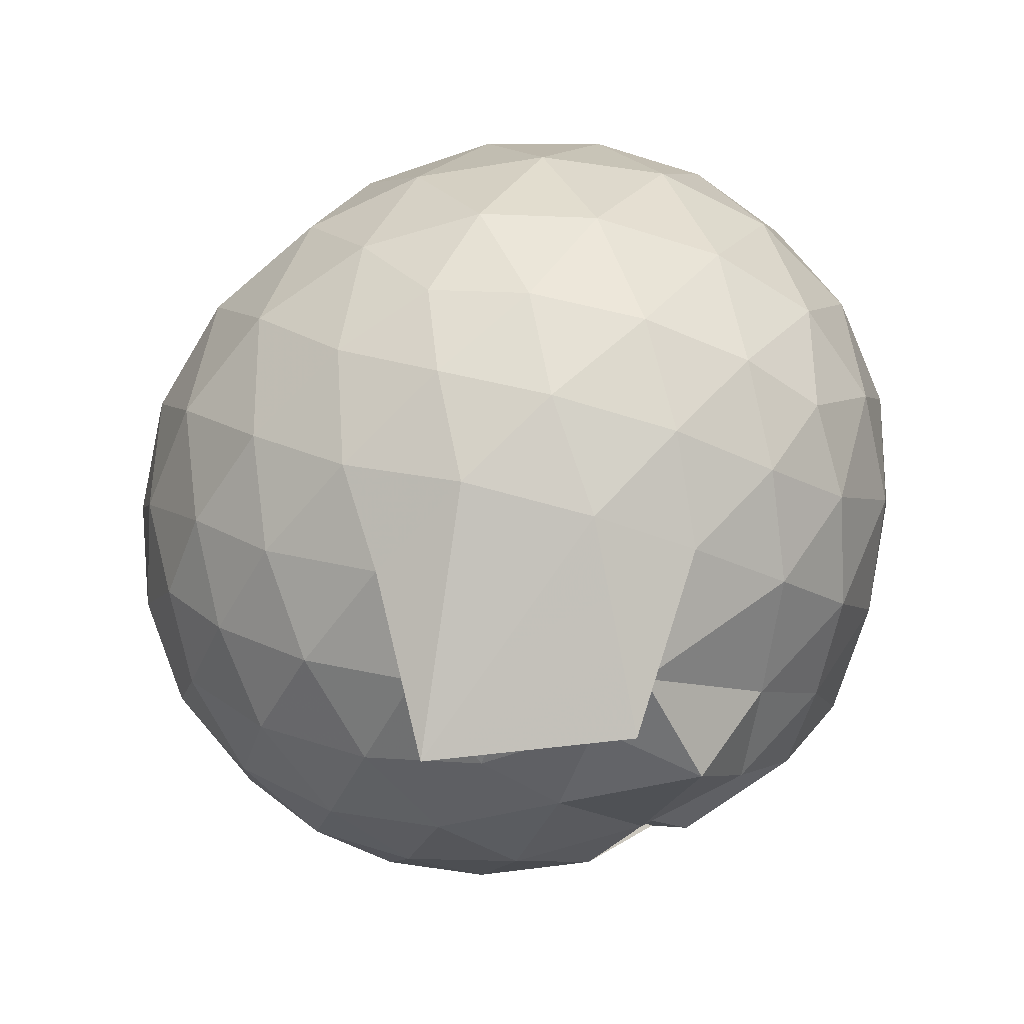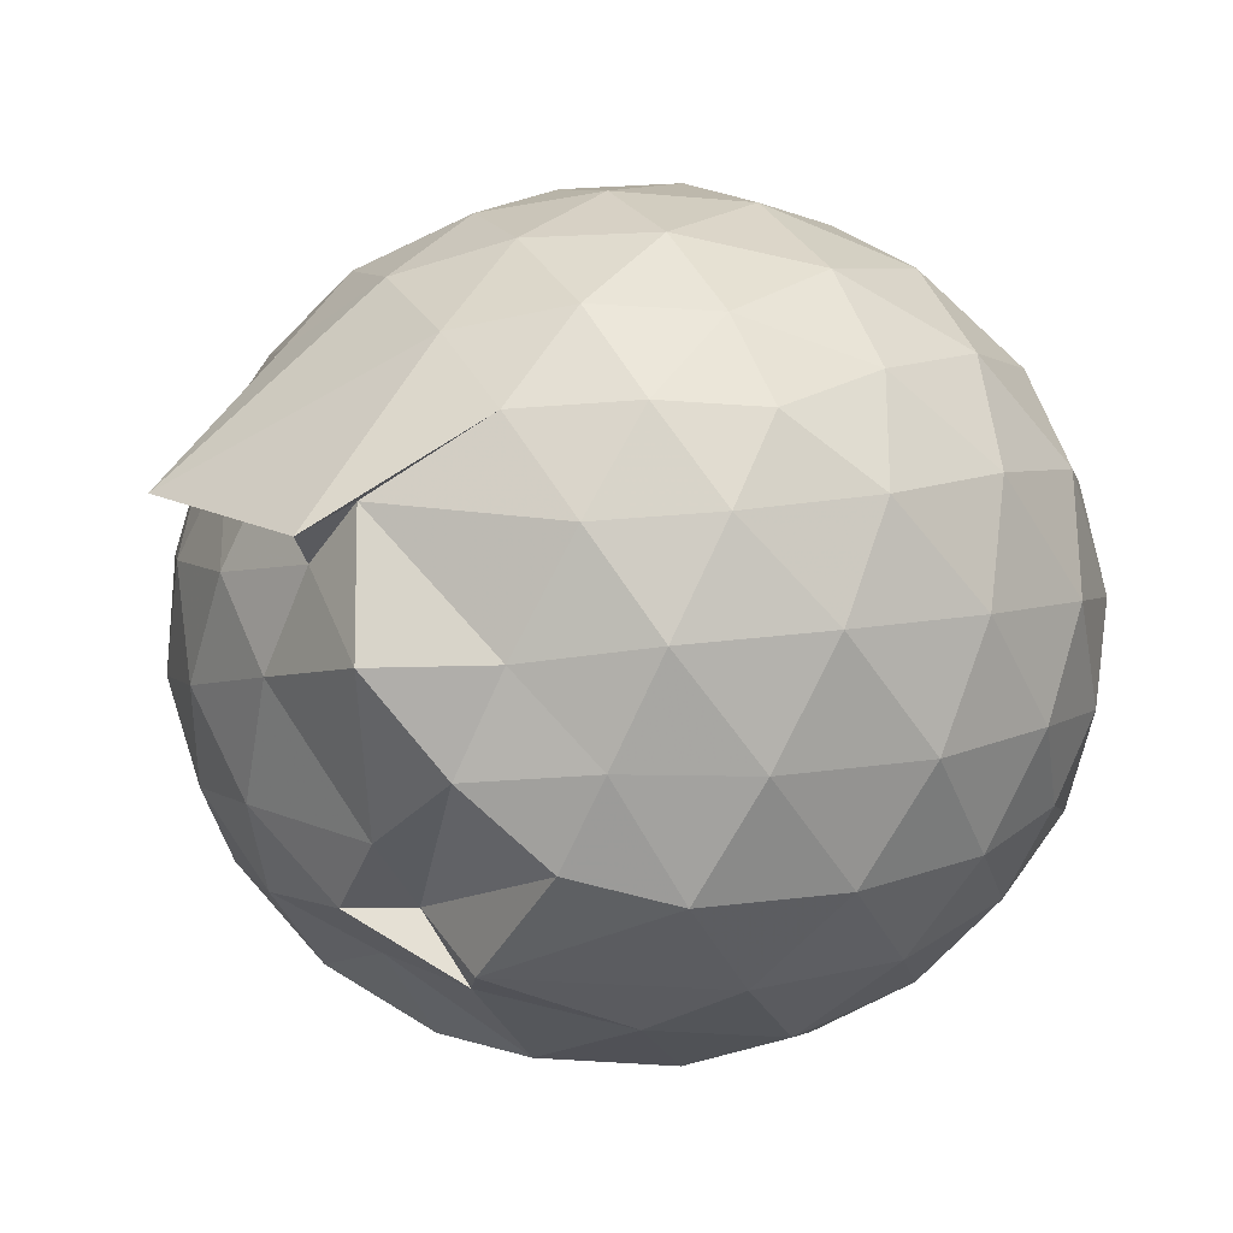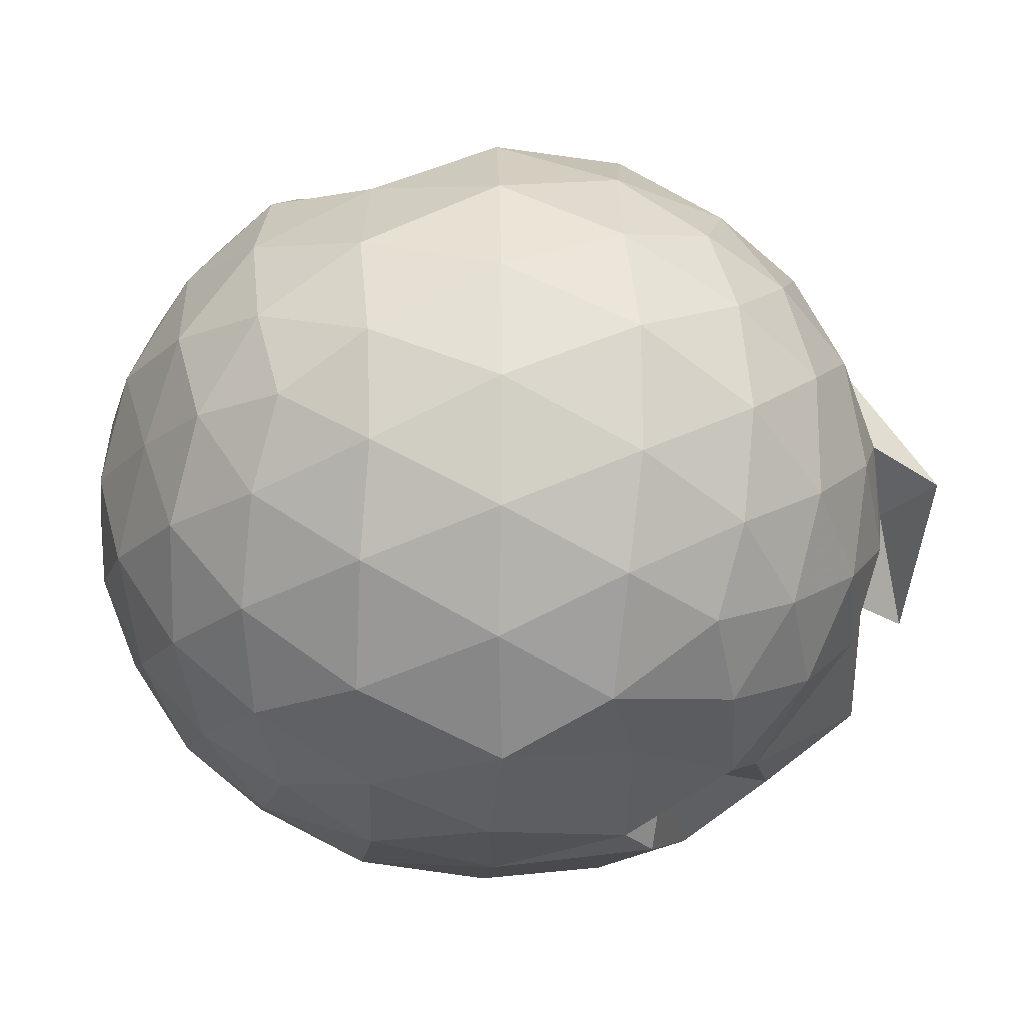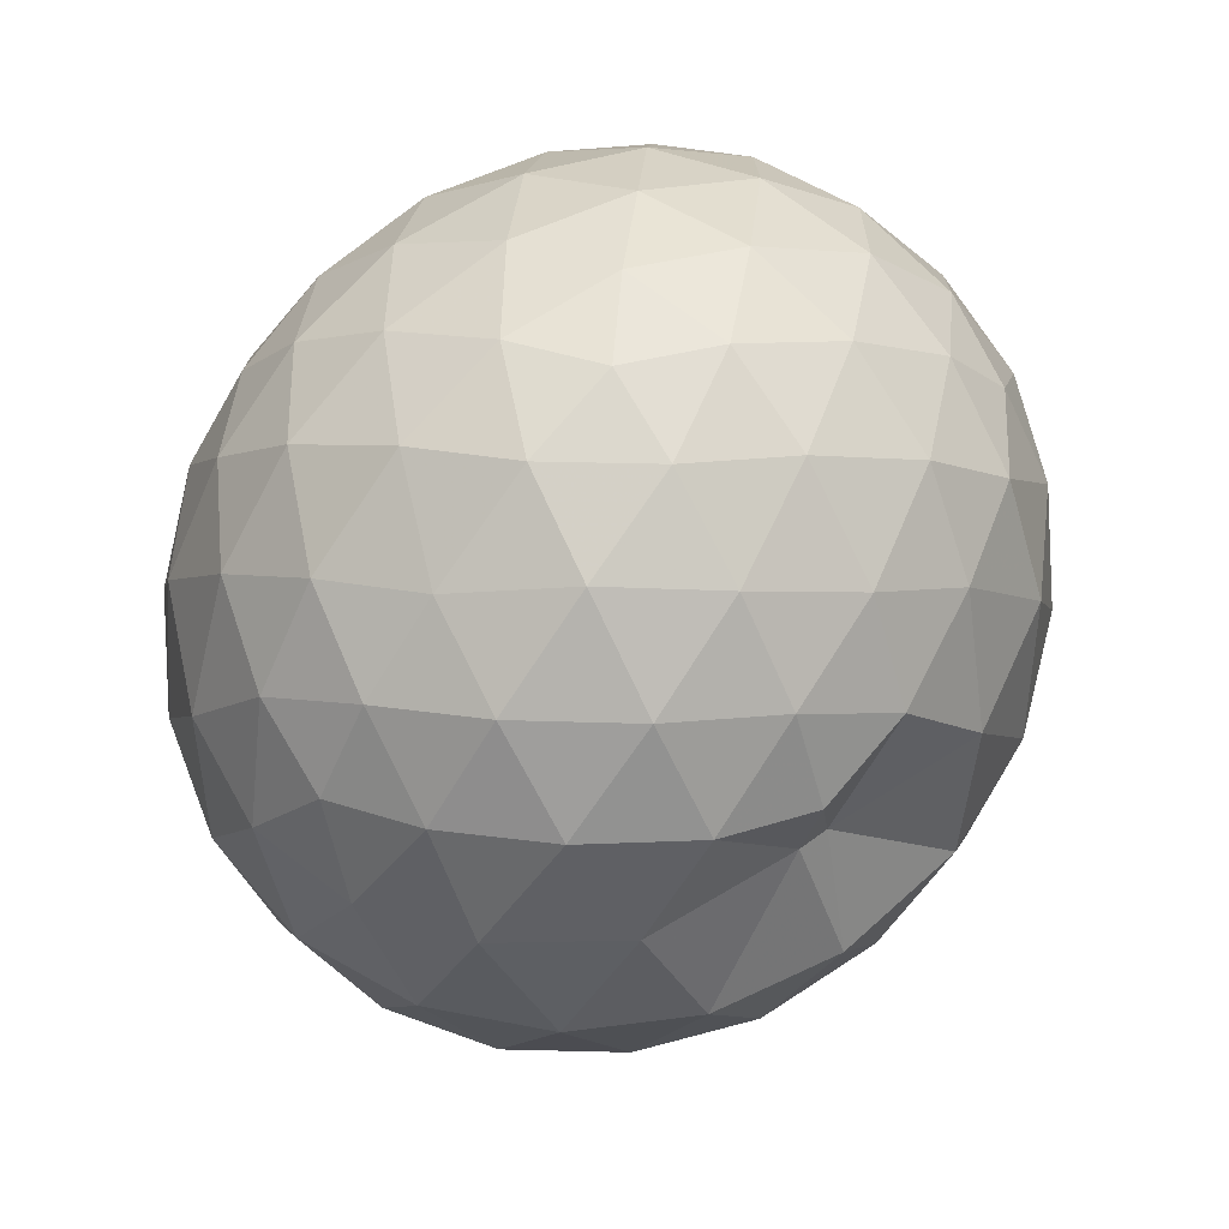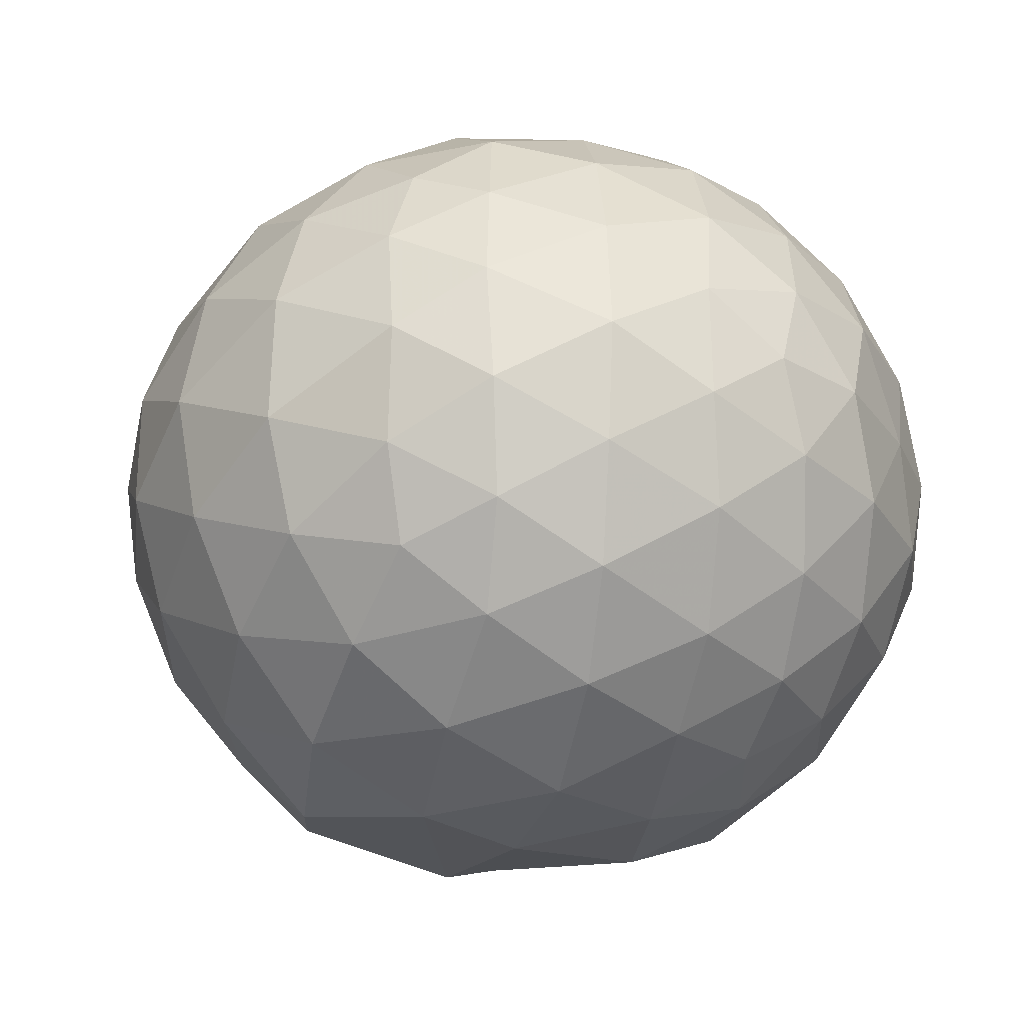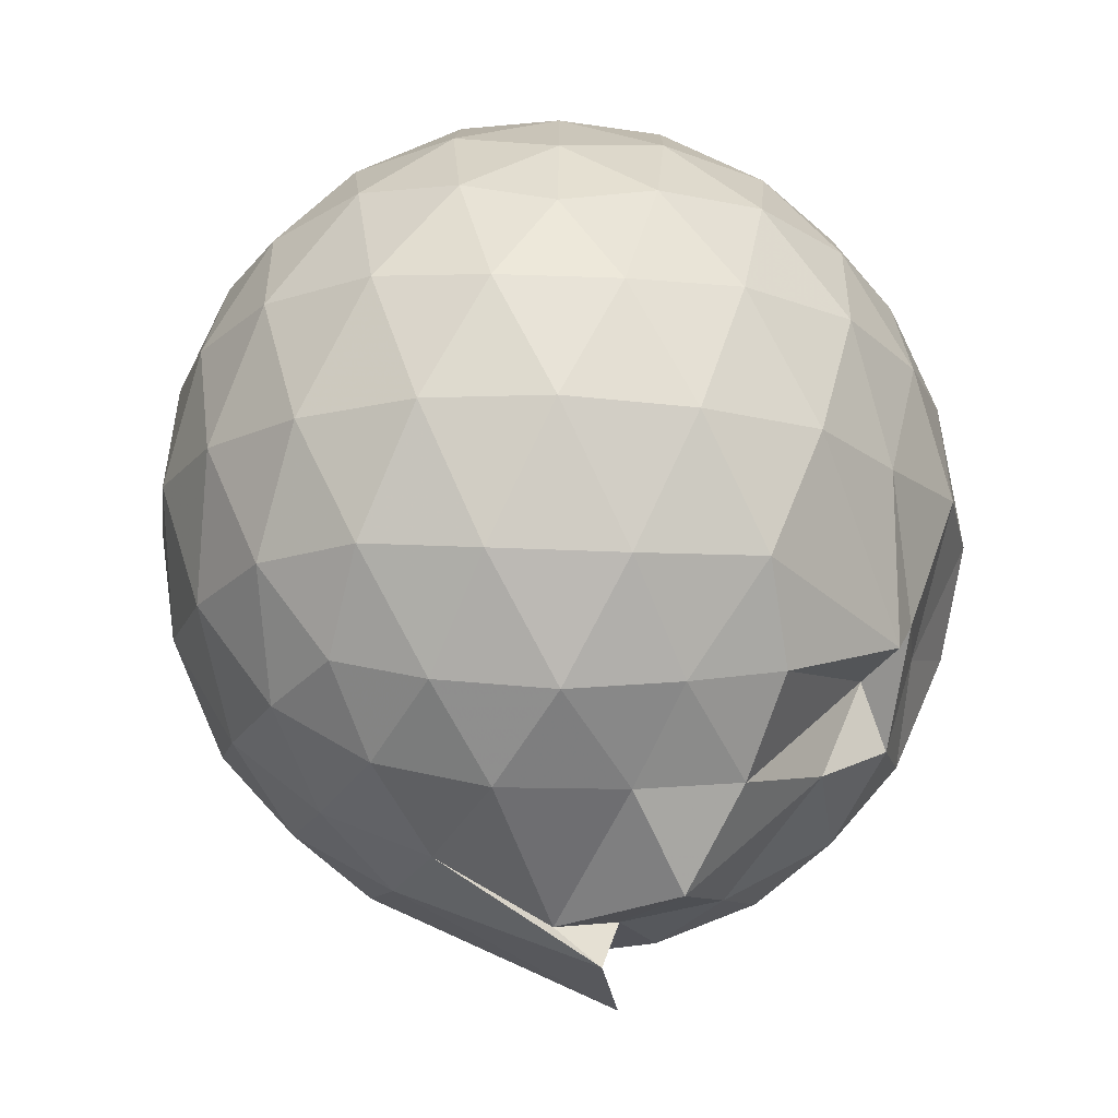
<metadata>
{"format":"obj","ext":"obj","renderer":"f3d","projection":"perspective","resolution":1024,"background":"white","views":[{"elev":-65.3,"azim":-145.8,"up":"+Z"},{"elev":-25.4,"azim":-134.7,"up":"+Y"},{"elev":-18.0,"azim":87.9,"up":"+Y"},{"elev":64.2,"azim":129.8,"up":"+Z"},{"elev":-24.8,"azim":-36.1,"up":"+Y"},{"elev":-16.7,"azim":-55.6,"up":"+Z"}]}
</metadata>
<code>
v 0.0453 -0.3888 2.993
v 0.05821 -0.375 -0.2184
v 1.451 -0.3936 2.198
v 1.34 -0.04636 2.288
v 1.118 0.3234 2.327
v 0.8061 0.6471 2.285
v 0.4818 0.8235 2.195
v 0.09946 0.8393 2.287
v -0.3526 0.7391 2.335
v -0.7658 0.5966 2.295
v -1.068 0.3634 2.214
v -1.214 0.0278 2.279
v -1.24 -0.3873 2.353
v -1.207 -0.8127 2.289
v -1.081 -1.145 2.196
v -0.7747 -1.363 2.29
v -0.3564 -1.542 2.326
v 0.08604 -1.626 2.287
v 0.4845 -1.616 2.199
v 0.804 -1.414 2.289
v 1.116 -1.102 2.327
v 1.339 -0.7348 2.29
v 1.572 -0.1852 1.878
v 1.424 0.2156 1.914
v 1.082 0.5926 1.881
v 0.5206 0.7804 1.867
v 0.406 0.8051 1.858
v -0.1584 0.9929 1.903
v -0.6634 0.8572 1.901
v -1.051 0.6075 1.862
v -1.325 0.2616 1.861
v -1.46 -0.1508 1.906
v -1.467 -0.6345 1.898
v -1.331 -1.043 1.856
v -1.051 -1.402 1.853
v -0.6692 -1.647 1.894
v -0.1699 -1.791 1.903
v 0.2981 -1.796 1.857
v 0.7461 -1.666 1.859
v 1.121 -1.402 1.906
v 1.427 -1.007 1.894
v 1.579 -0.6055 1.865
v 1.588 0.06832 1.401
v 1.36 0.4849 1.401
v 1.004 0.8169 1.401
v 0.5546 1.026 1.409
v 0.03198 1.093 1.397
v -0.4429 1.022 1.398
v -0.9007 0.8096 1.396
v -1.259 0.4826 1.401
v -1.48 0.07347 1.409
v -1.566 -0.3937 1.399
v -1.479 -0.8496 1.406
v -1.259 -1.267 1.398
v -0.9184 -1.613 1.383
v -0.4356 -1.809 1.408
v 0.01218 -1.842 1.378
v 0.5601 -1.806 1.412
v 1.007 -1.626 1.375
v 1.36 -1.263 1.402
v 1.588 -0.8495 1.398
v 1.669 -0.3914 1.4
v 1.43 0.2619 0.9418
v 1.15 0.6138 0.9406
v 0.7631 0.8694 0.8996
v 0.3012 1.011 0.9257
v -0.1994 1.016 0.9469
v -0.6514 0.8794 0.9251
v -1.018 0.6208 0.8973
v -1.323 0.2351 0.8963
v -1.486 -0.1744 0.9422
v -1.486 -0.6074 0.9408
v -1.324 -1.019 0.8958
v -1.018 -1.402 0.8896
v -0.657 -1.721 0.9131
v 0.1245 -1.787 0.7561
v 0.2717 -1.76 0.872
v 0.7203 -1.527 0.8758
v 1.152 -1.435 0.9819
v 1.43 -1.045 0.9414
v 1.562 -0.63 0.896
v 1.564 -0.153 0.8965
v 1.187 0.3682 0.6006
v 0.8757 0.5853 0.509
v 0.4653 0.7583 0.4651
v 0.009538 0.848 0.5097
v -0.3862 0.8282 0.5986
v -0.7099 0.6315 0.5103
v -1.017 0.3175 0.4688
v -1.24 -0.05063 0.5089
v -1.349 -0.3918 0.5989
v -1.239 -0.7326 0.5081
v -1.012 -1.11 0.4672
v -0.7093 -1.415 0.5134
v -0.4346 -1.647 0.5736
v 0.3582 -1.502 0.7213
v 0.4628 -1.542 0.4724
v 0.8779 -1.366 0.5113
v 1.188 -1.15 0.6009
v 1.315 -0.8139 0.5096
v 1.368 -0.3919 0.4711
v 1.316 0.03081 0.5088
v 1.215 -0.3929 2.505
v 1.028 -0.02007 2.606
v 0.7386 0.3484 2.607
v 0.404 0.6311 2.509
v -0.02781 0.5845 2.604
v -0.5023 0.439 2.604
v -0.9075 0.2263 2.48
v -0.9934 -0.1717 2.585
v -0.9792 -0.616 2.609
v -0.8892 -1.02 2.509
v -0.5018 -1.219 2.606
v -0.02827 -1.364 2.606
v 0.41 -1.412 2.506
v 0.7347 -1.131 2.607
v 1.034 -0.7615 2.607
v 0.8776 -0.3933 2.732
v 0.6049 -0.02037 2.845
v 0.2981 0.317 2.773
v -0.1585 0.2055 2.845
v -0.598 0.04626 2.779
v -0.6303 -0.39 2.845
v -0.6 -0.8206 2.776
v -0.1597 -0.989 2.846
v 0.3014 -1.101 2.77
v 0.6048 -0.76 2.845
v 0.4395 -0.3904 2.949
v 0.1691 -0.05218 2.947
v -0.2637 -0.1809 2.949
v -0.2584 -0.6016 2.95
v 0.1712 -0.7277 2.948
v 0.9958 0.2395 0.2919
v 0.6176 0.4352 0.1929
v 0.1666 0.5654 0.1724
v -0.3041 0.6352 0.2962
v -0.6183 0.3541 0.199
v -0.9207 -0.01966 0.1895
v -1.113 -0.3925 0.2892
v -0.922 -0.7671 0.1923
v -0.6008 -1.124 0.199
v -0.3308 -1.414 0.2351
v 0.1506 -1.446 0.3381
v 0.6074 -1.223 0.1915
v 0.9949 -1.023 0.2914
v 1.081 -0.621 0.1896
v 1.081 -0.1616 0.1903
v 0.7046 0.04711 0.01567
v 0.253 0.2158 -0.03288
v -0.1958 0.3178 0.02099
v -0.5319 -0.04805 -0.03435
v -0.7537 -0.3895 0.01971
v -0.3601 -0.6324 -0.1957
v -0.2932 -1.138 -0.1251
v 0.2406 -0.9719 -0.04861
v 0.707 -0.831 0.01472
v 0.7368 -0.3914 -0.04916
v 0.3608 -0.1823 -0.1507
v 0.4517 -0.3722 -0.3821
v -0.2388 -0.7573 -0.3346
v -0.08271 -0.7298 -0.1496
v 0.3487 -0.6092 -0.1598
f 3 23 4
f 4 23 24
f 4 24 5
f 5 24 25
f 5 25 6
f 6 25 26
f 6 26 7
f 7 26 27
f 7 27 8
f 8 27 28
f 8 28 9
f 9 28 29
f 9 29 10
f 10 29 30
f 10 30 11
f 11 30 31
f 11 31 12
f 12 31 32
f 12 32 13
f 13 32 33
f 13 33 14
f 14 33 34
f 14 34 15
f 15 34 35
f 15 35 16
f 16 35 36
f 16 36 17
f 17 36 37
f 17 37 18
f 18 37 38
f 18 38 19
f 19 38 39
f 19 39 20
f 20 39 40
f 20 40 21
f 21 40 41
f 21 41 22
f 22 41 42
f 22 42 3
f 3 42 23
f 23 43 24
f 24 43 44
f 24 44 25
f 25 44 45
f 25 45 26
f 26 45 46
f 26 46 27
f 27 46 47
f 27 47 28
f 28 47 48
f 28 48 29
f 29 48 49
f 29 49 30
f 30 49 50
f 30 50 31
f 31 50 51
f 31 51 32
f 32 51 52
f 32 52 33
f 33 52 53
f 33 53 34
f 34 53 54
f 34 54 35
f 35 54 55
f 35 55 36
f 36 55 56
f 36 56 37
f 37 56 57
f 37 57 38
f 38 57 58
f 38 58 39
f 39 58 59
f 39 59 40
f 40 59 60
f 40 60 41
f 41 60 61
f 41 61 42
f 42 61 62
f 42 62 23
f 23 62 43
f 43 63 44
f 44 63 64
f 44 64 45
f 45 64 65
f 45 65 46
f 46 65 66
f 46 66 47
f 47 66 67
f 47 67 48
f 48 67 68
f 48 68 49
f 49 68 69
f 49 69 50
f 50 69 70
f 50 70 51
f 51 70 71
f 51 71 52
f 52 71 72
f 52 72 53
f 53 72 73
f 53 73 54
f 54 73 74
f 54 74 55
f 55 74 75
f 55 75 56
f 56 75 76
f 56 76 57
f 57 76 77
f 57 77 58
f 58 77 78
f 58 78 59
f 59 78 79
f 59 79 60
f 60 79 80
f 60 80 61
f 61 80 81
f 61 81 62
f 62 81 82
f 62 82 43
f 43 82 63
f 63 83 64
f 64 83 84
f 64 84 65
f 65 84 85
f 65 85 66
f 66 85 86
f 66 86 67
f 67 86 87
f 67 87 68
f 68 87 88
f 68 88 69
f 69 88 89
f 69 89 70
f 70 89 90
f 70 90 71
f 71 90 91
f 71 91 72
f 72 91 92
f 72 92 73
f 73 92 93
f 73 93 74
f 74 93 94
f 74 94 75
f 75 94 95
f 75 95 76
f 76 95 96
f 76 96 77
f 77 96 97
f 77 97 78
f 78 97 98
f 78 98 79
f 79 98 99
f 79 99 80
f 80 99 100
f 80 100 81
f 81 100 101
f 81 101 82
f 82 101 102
f 82 102 63
f 63 102 83
f 103 104 118
f 104 119 118
f 104 105 119
f 105 120 119
f 105 106 120
f 106 107 120
f 107 121 120
f 107 108 121
f 108 122 121
f 108 109 122
f 109 110 122
f 110 123 122
f 110 111 123
f 111 124 123
f 111 112 124
f 112 113 124
f 113 125 124
f 113 114 125
f 114 126 125
f 114 115 126
f 115 116 126
f 116 127 126
f 116 117 127
f 117 118 127
f 117 103 118
f 118 119 128
f 119 129 128
f 119 120 129
f 120 121 129
f 121 130 129
f 121 122 130
f 122 123 130
f 123 131 130
f 123 124 131
f 124 125 131
f 125 132 131
f 125 126 132
f 126 127 132
f 127 128 132
f 127 118 128
f 133 148 134
f 134 148 149
f 134 149 135
f 135 149 150
f 135 150 136
f 136 150 137
f 137 150 151
f 137 151 138
f 138 151 152
f 138 152 139
f 139 152 140
f 140 152 153
f 140 153 141
f 141 153 154
f 141 154 142
f 142 154 143
f 143 154 155
f 143 155 144
f 144 155 156
f 144 156 145
f 145 156 146
f 146 156 157
f 146 157 147
f 147 157 148
f 147 148 133
f 148 158 149
f 149 158 159
f 149 159 150
f 150 159 151
f 151 159 160
f 151 160 152
f 152 160 153
f 153 160 161
f 153 161 154
f 154 161 155
f 155 161 162
f 155 162 156
f 156 162 157
f 157 162 158
f 157 158 148
f 3 4 103
f 103 4 104
f 4 5 104
f 104 5 105
f 5 6 105
f 105 6 106
f 6 7 106
f 7 8 106
f 106 8 107
f 8 9 107
f 107 9 108
f 9 10 108
f 108 10 109
f 10 11 109
f 11 12 109
f 109 12 110
f 12 13 110
f 110 13 111
f 13 14 111
f 111 14 112
f 14 15 112
f 15 16 112
f 112 16 113
f 16 17 113
f 113 17 114
f 17 18 114
f 114 18 115
f 18 19 115
f 19 20 115
f 115 20 116
f 20 21 116
f 116 21 117
f 21 22 117
f 117 22 103
f 22 3 103
f 83 133 84
f 84 133 134
f 84 134 85
f 85 134 135
f 85 135 86
f 86 135 136
f 86 136 87
f 87 136 88
f 88 136 137
f 88 137 89
f 89 137 138
f 89 138 90
f 90 138 139
f 90 139 91
f 91 139 92
f 92 139 140
f 92 140 93
f 93 140 141
f 93 141 94
f 94 141 142
f 94 142 95
f 95 142 96
f 96 142 143
f 96 143 97
f 97 143 144
f 97 144 98
f 98 144 145
f 98 145 99
f 99 145 100
f 100 145 146
f 100 146 101
f 101 146 147
f 101 147 102
f 102 147 133
f 102 133 83
f 128 129 1
f 129 130 1
f 130 131 1
f 131 132 1
f 132 128 1
f 159 158 2
f 160 159 2
f 161 160 2
f 162 161 2
f 158 162 2

</code>
